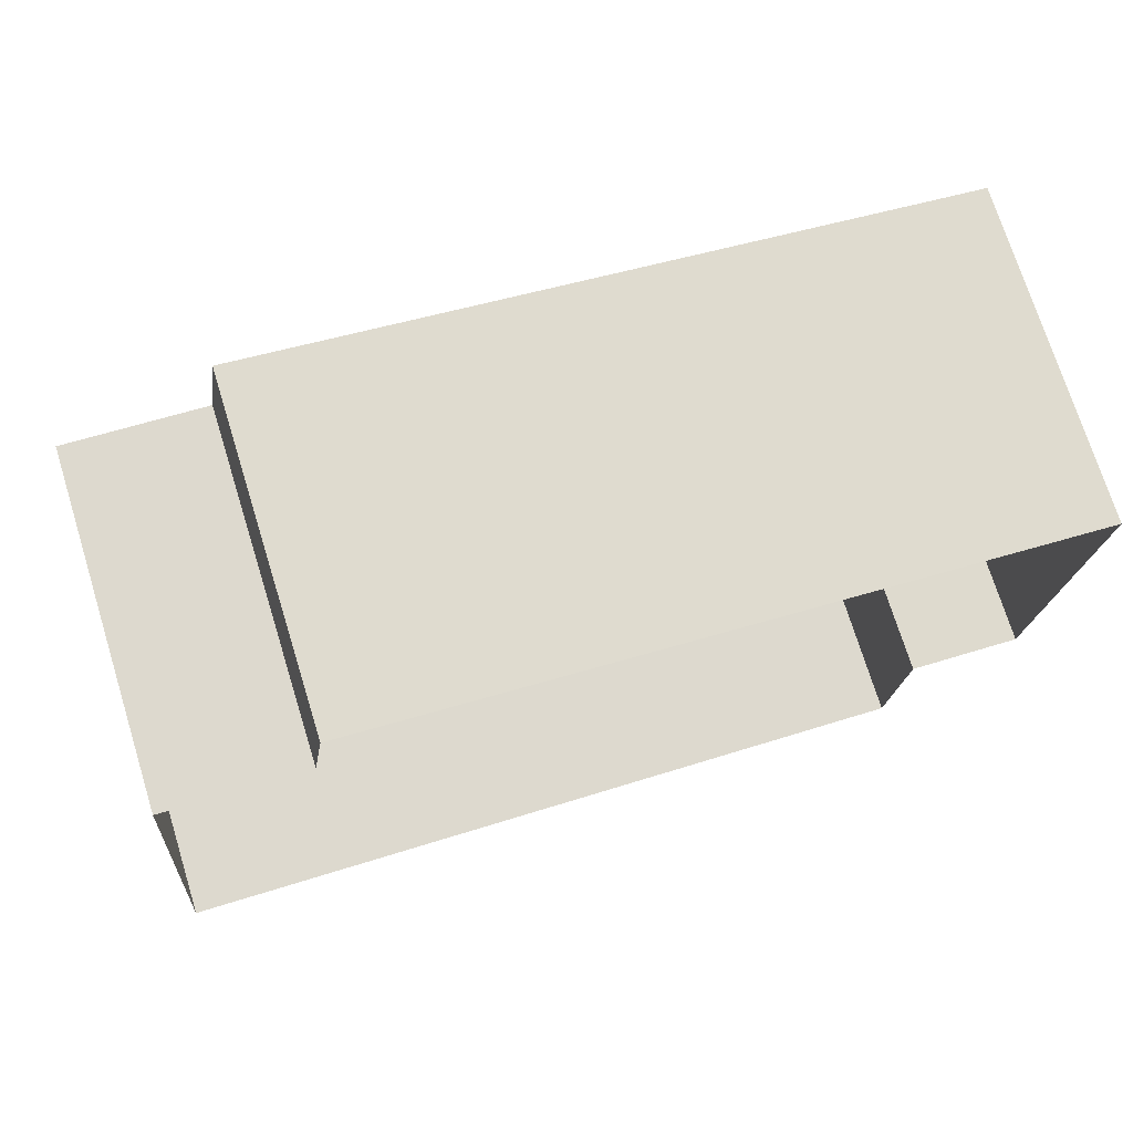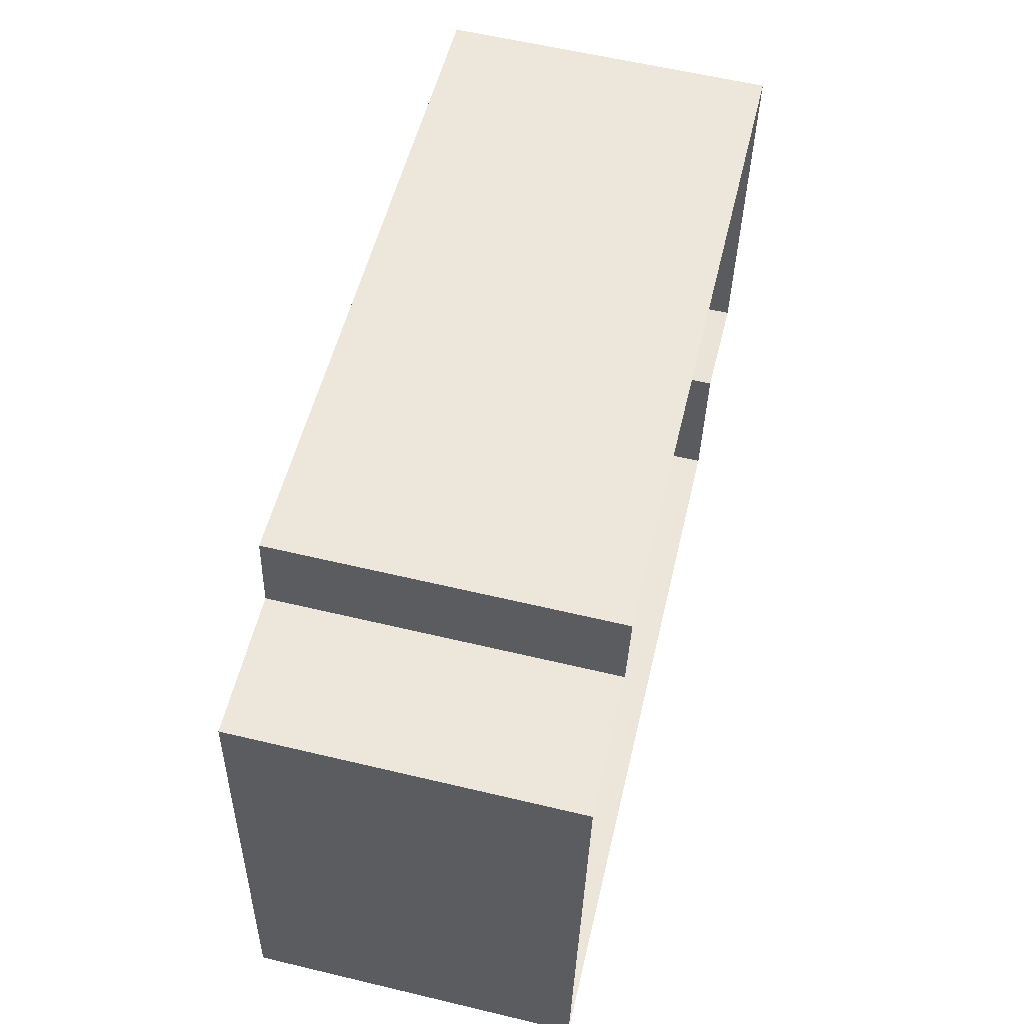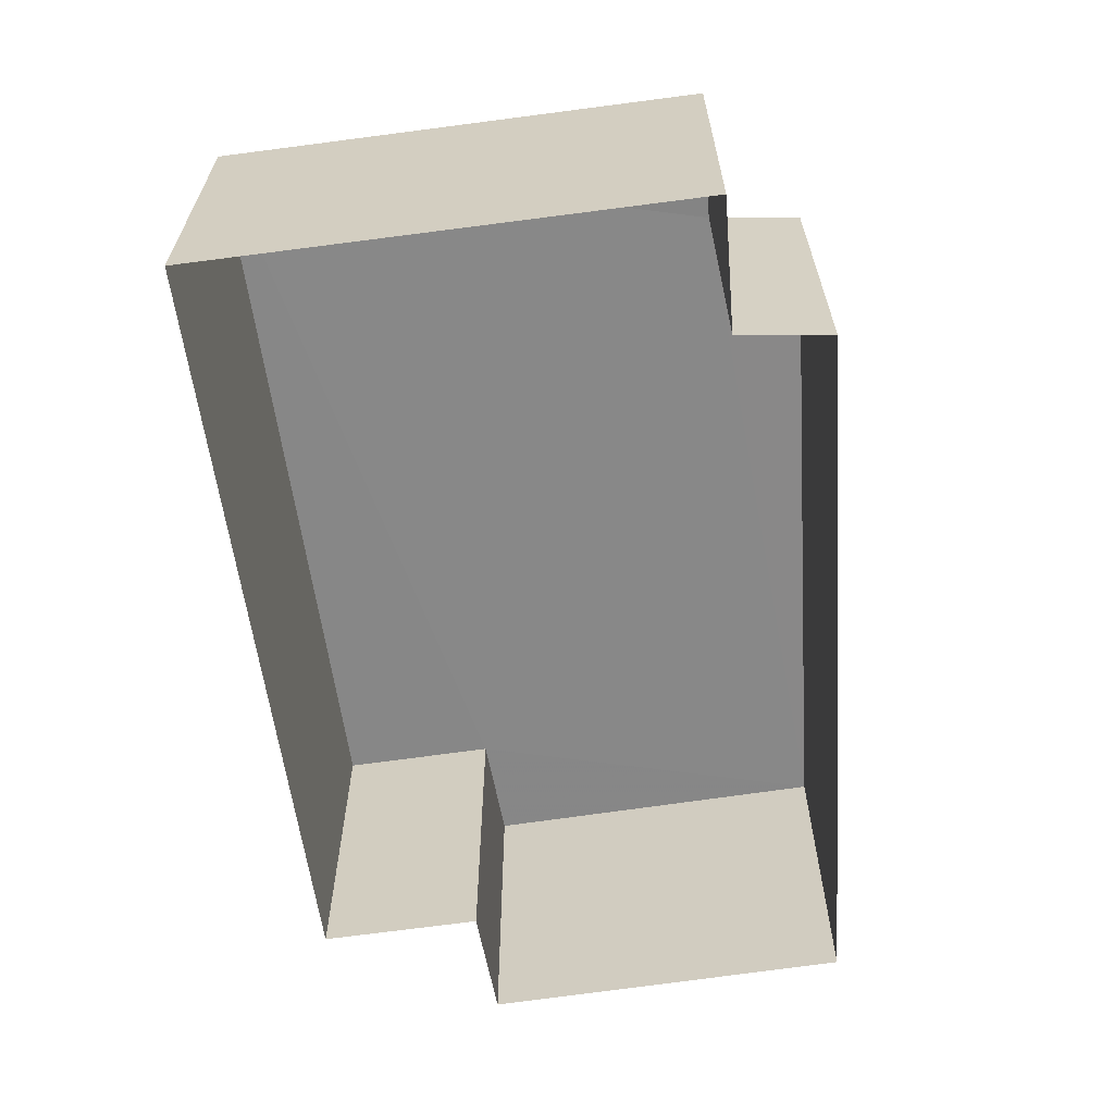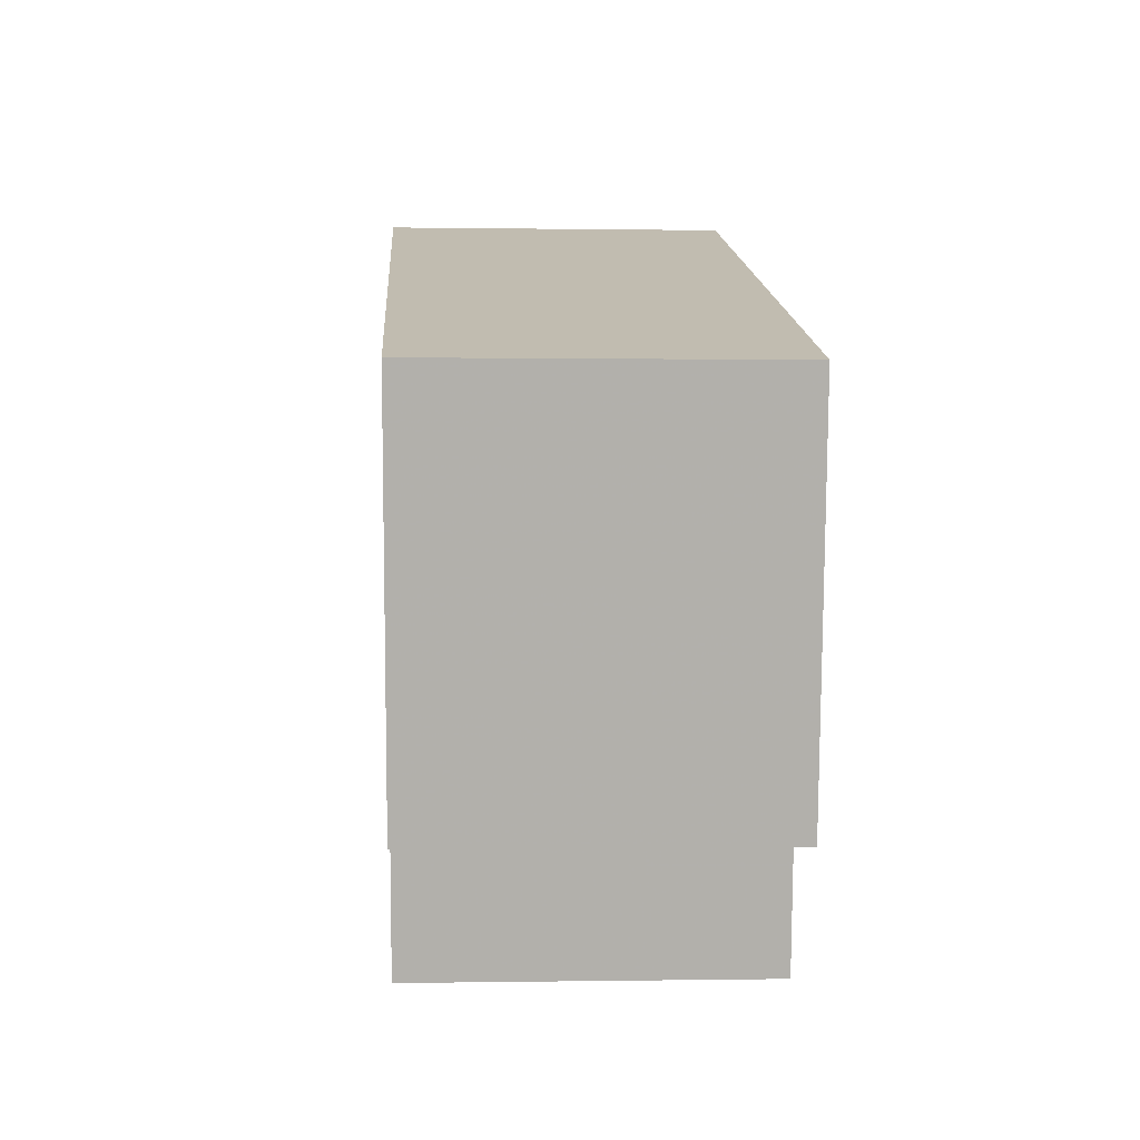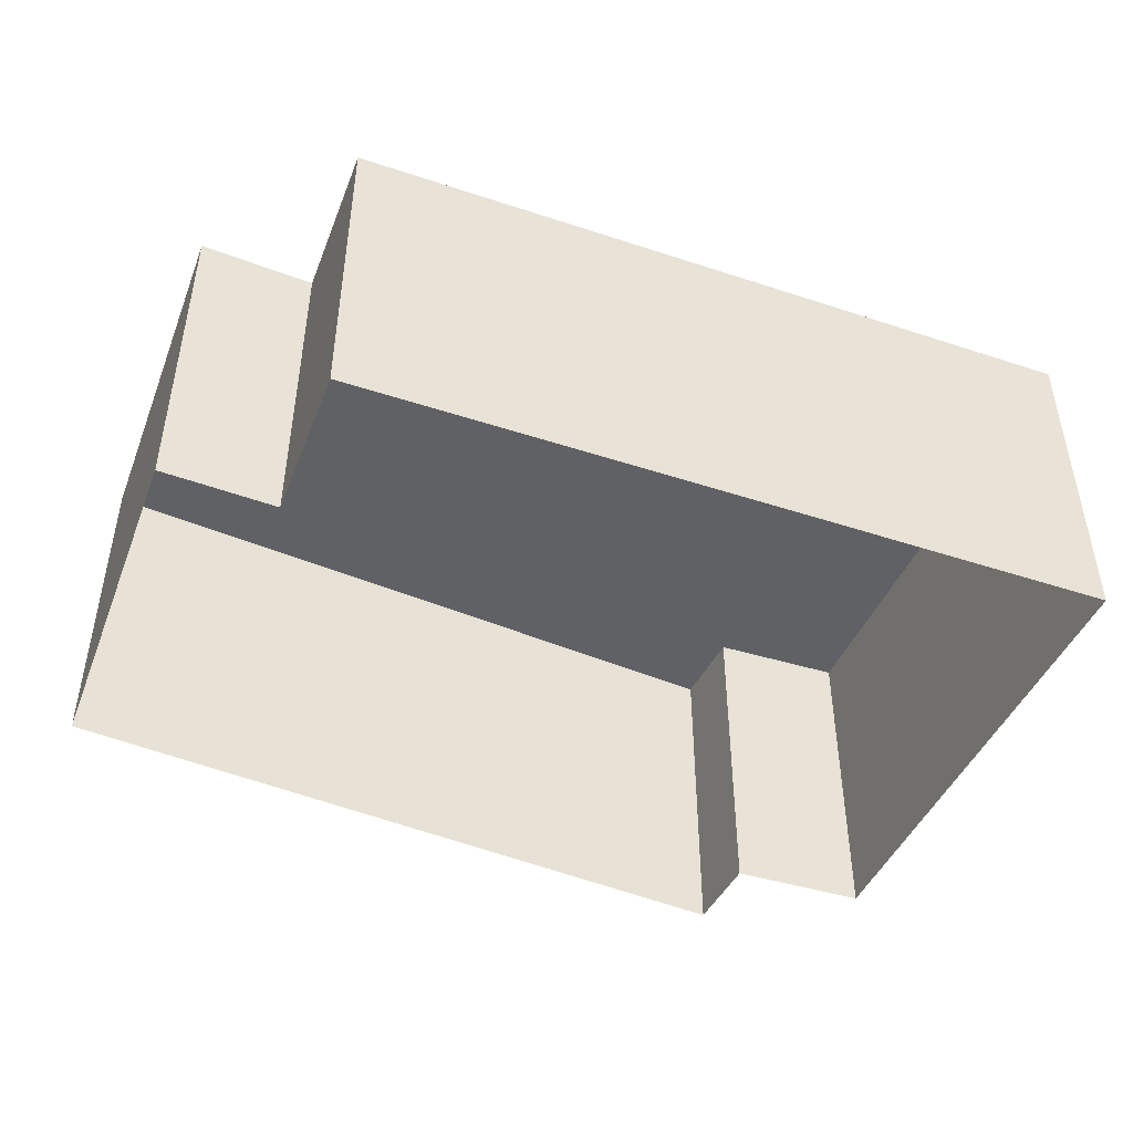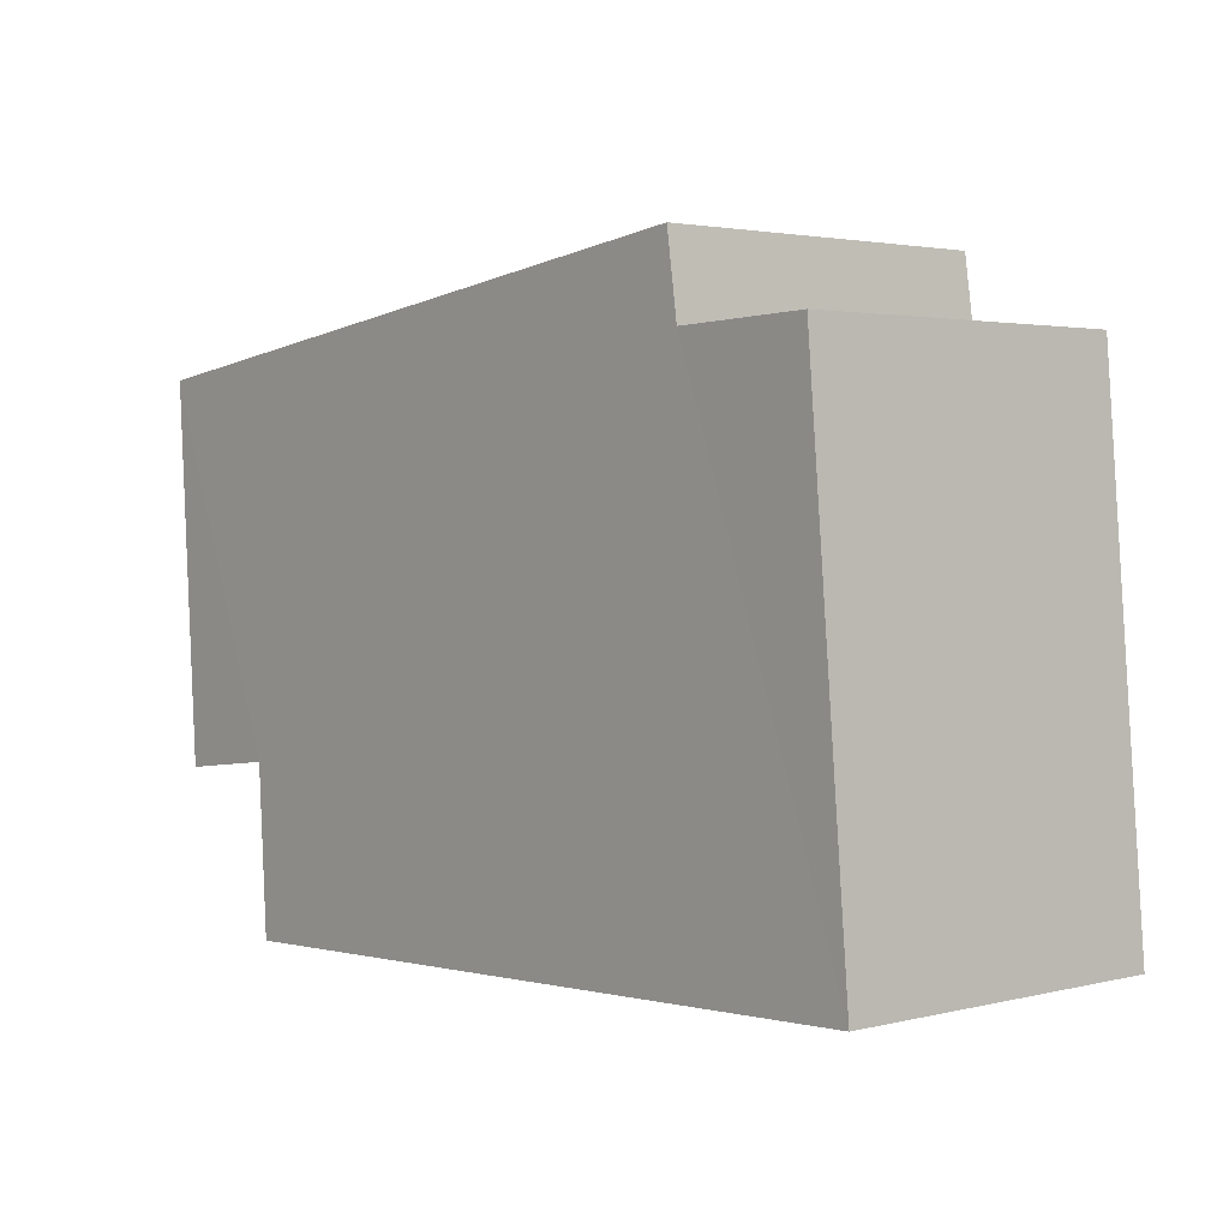
<metadata>
{"format":"obj","ext":"obj","renderer":"f3d","projection":"perspective","resolution":1024,"background":"white","views":[{"elev":73.9,"azim":162.7,"up":"+Y"},{"elev":60.5,"azim":103.3,"up":"+Y"},{"elev":-62.7,"azim":102.5,"up":"+Z"},{"elev":7.9,"azim":-93.5,"up":"+Y"},{"elev":-45.7,"azim":-17.2,"up":"+Z"},{"elev":3.3,"azim":49.4,"up":"+Y"}]}
</metadata>
<code>
v 1.227e+05 7.857e+05 14.21
v 1.227e+05 7.857e+05 14.21
v 1.227e+05 7.857e+05 14.21
v 1.227e+05 7.857e+05 14.21
v 1.227e+05 7.857e+05 14.21
v 1.227e+05 7.857e+05 14.21
v 1.227e+05 7.857e+05 14.21
v 1.227e+05 7.857e+05 14.21
v 1.227e+05 7.857e+05 16.29
v 1.227e+05 7.857e+05 16.29
v 1.227e+05 7.857e+05 16.29
v 1.227e+05 7.857e+05 16.29
v 1.227e+05 7.857e+05 16.29
v 1.227e+05 7.857e+05 16.29
v 1.227e+05 7.857e+05 16.29
v 1.227e+05 7.857e+05 16.29
f 1 2 3
f 4 3 5
f 2 6 7
f 8 5 7
f 3 2 5
f 5 2 7
f 9 10 11
f 11 12 13
f 14 15 9
f 16 14 13
f 13 9 11
f 13 14 9
f 10 2 1
f 10 9 2
f 9 6 2
f 9 15 6
f 15 7 6
f 15 14 7
f 16 8 7
f 14 16 7
f 13 5 8
f 16 13 8
f 12 4 5
f 13 12 5
f 11 3 4
f 12 11 4
f 11 1 3
f 11 10 1

</code>
